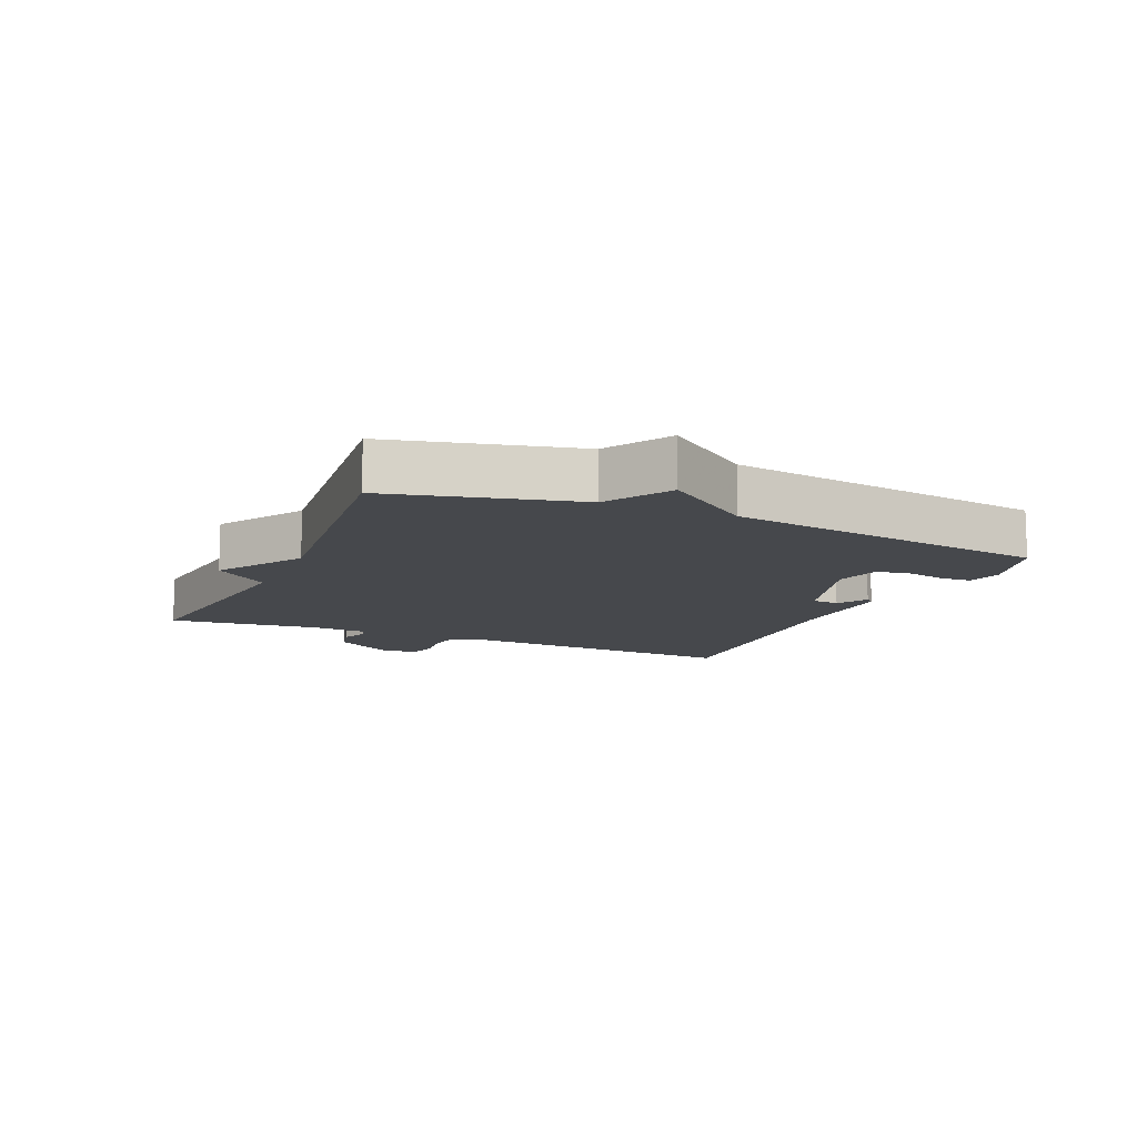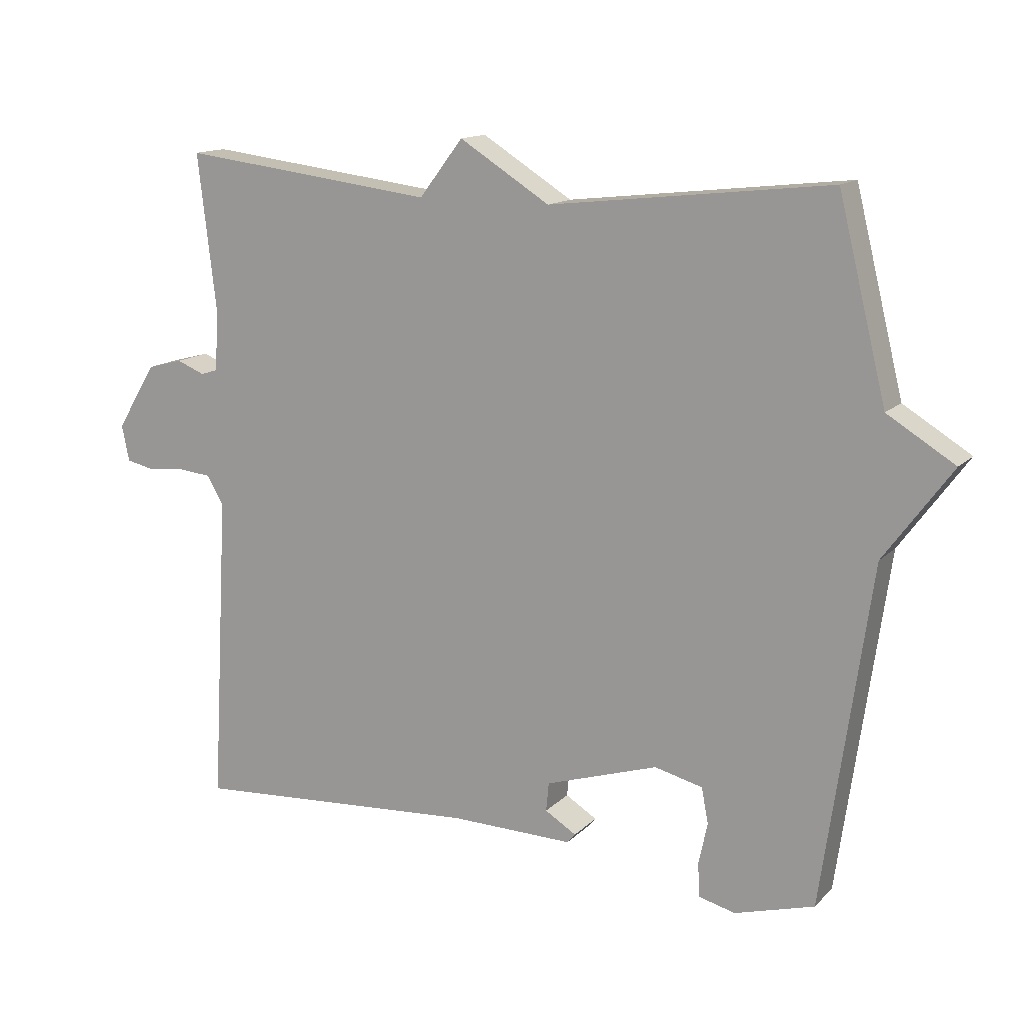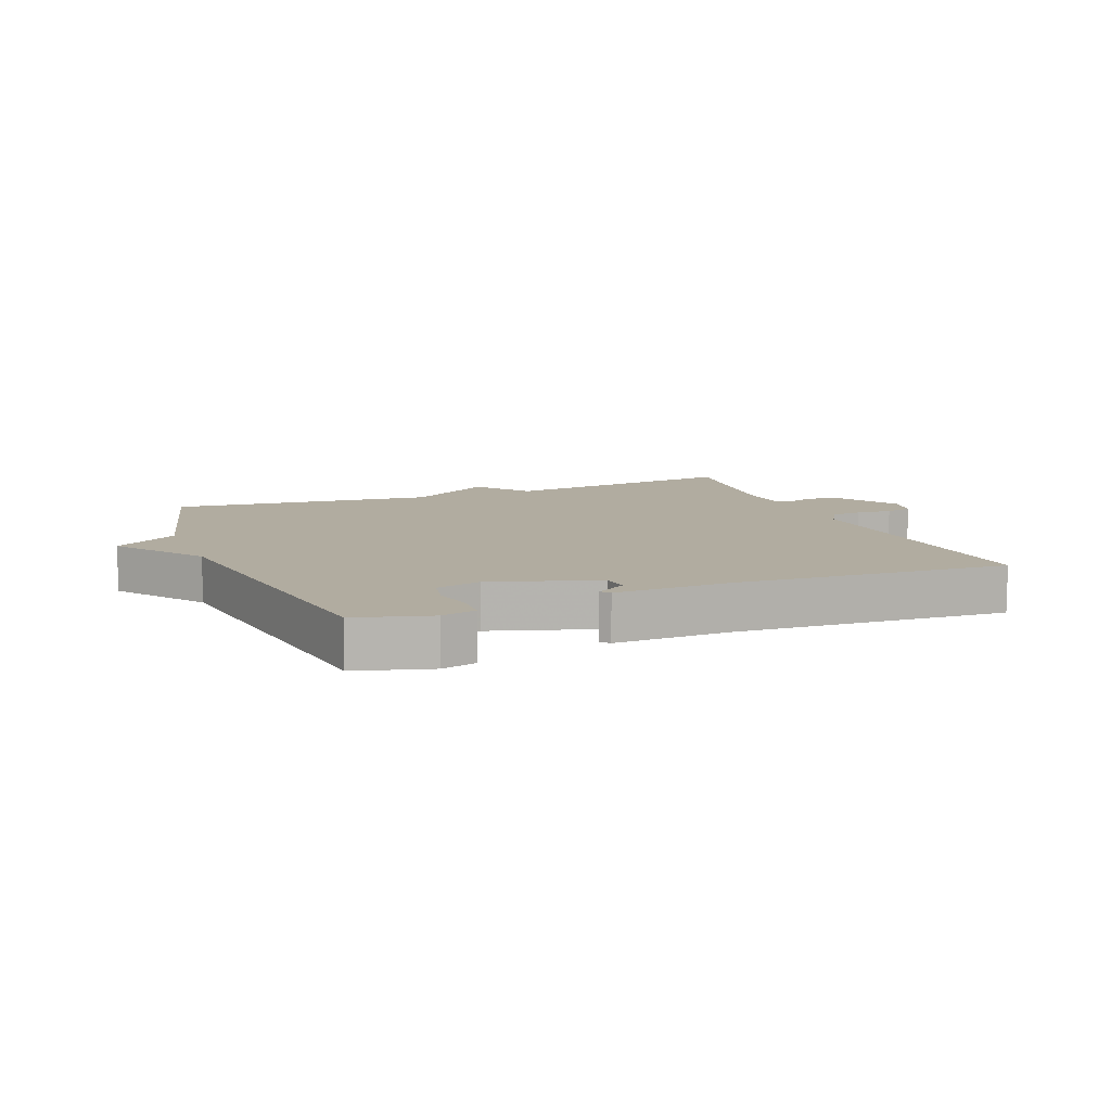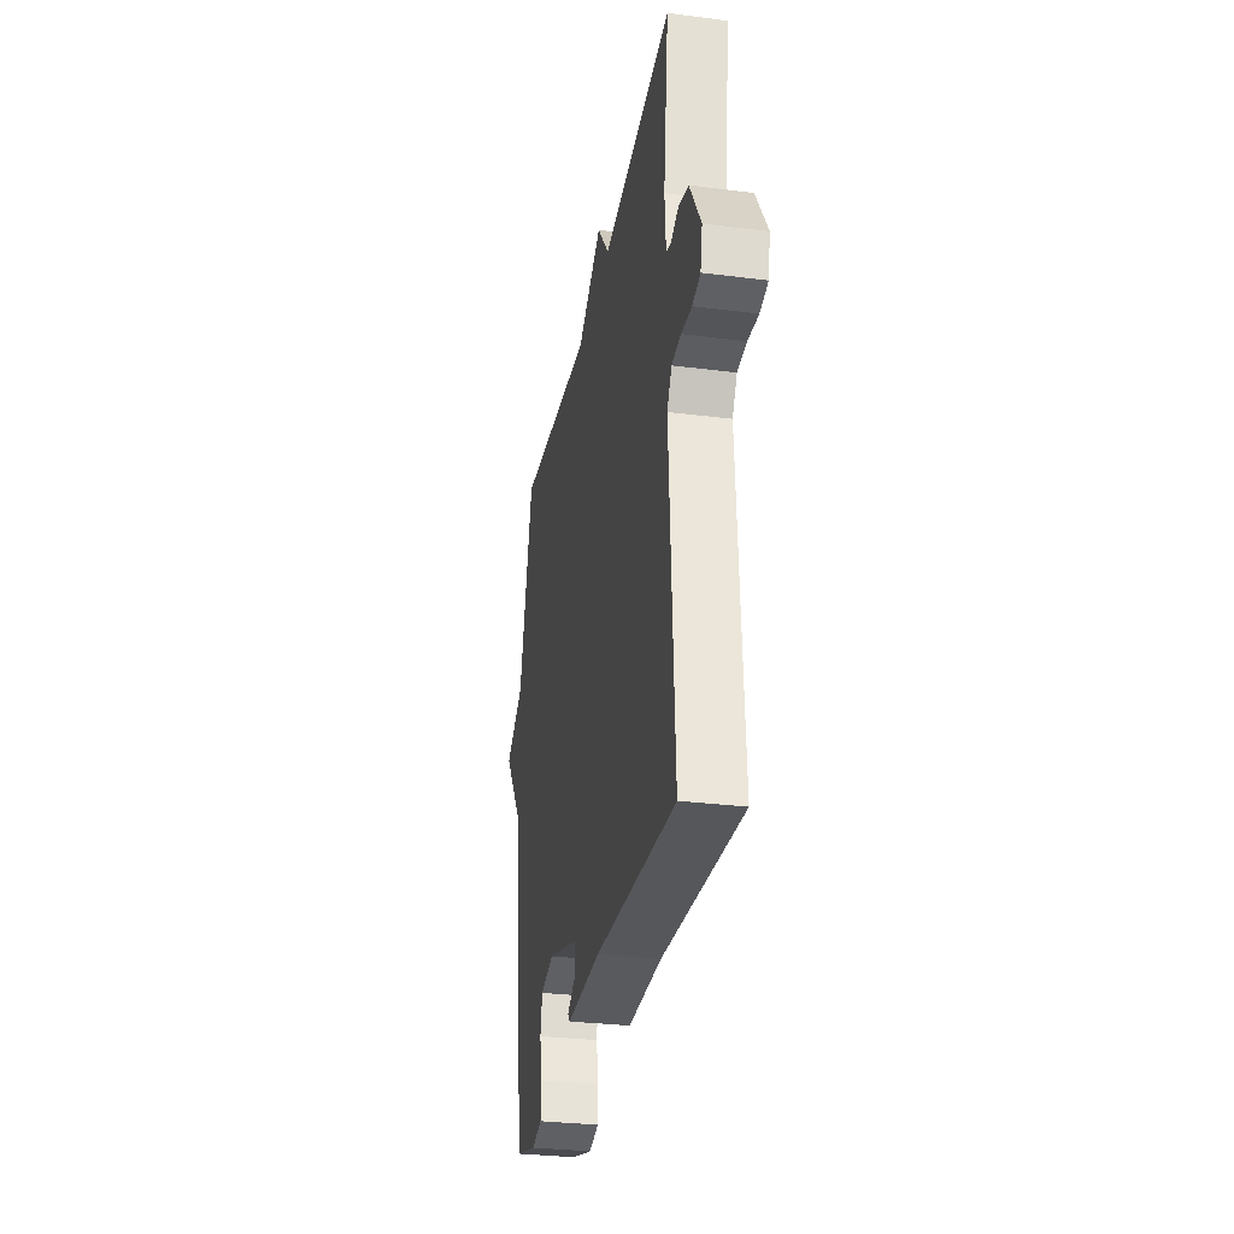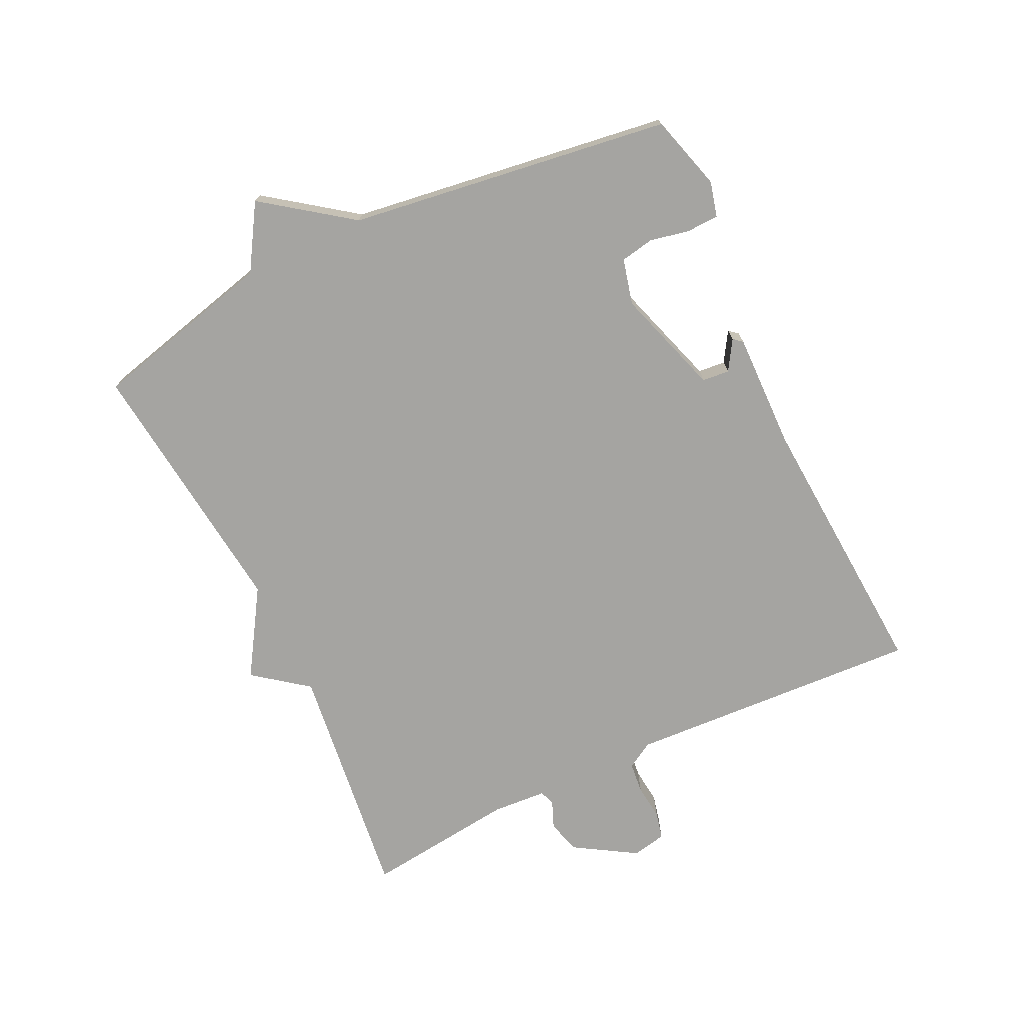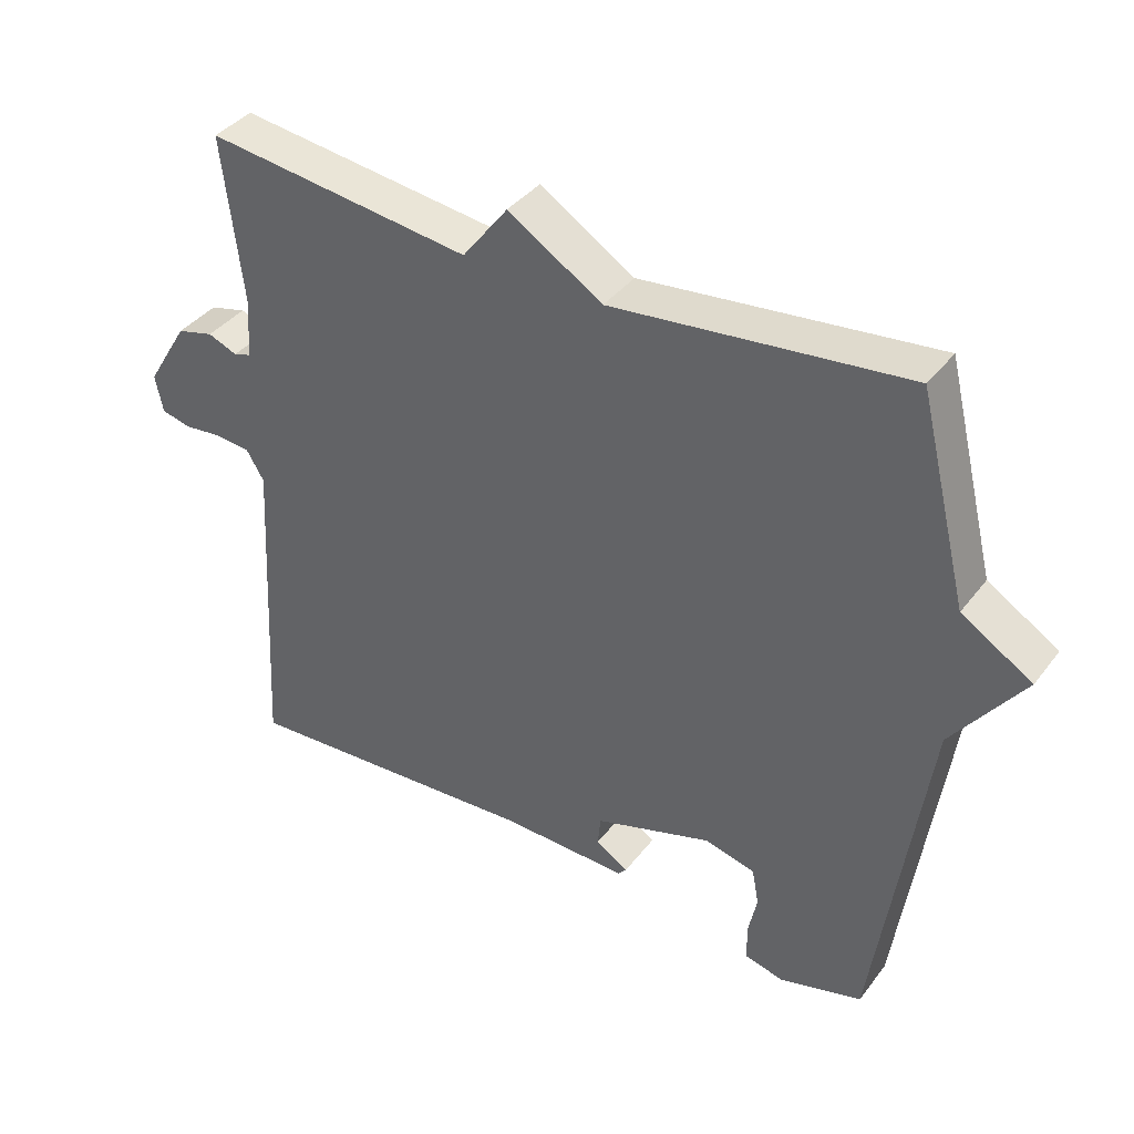
<metadata>
{"format":"obj","ext":"obj","renderer":"f3d","projection":"perspective","resolution":1024,"background":"white","views":[{"elev":-11.4,"azim":66.3,"up":"+Y"},{"elev":14.0,"azim":27.3,"up":"+Z"},{"elev":10.1,"azim":158.2,"up":"+Y"},{"elev":-30.6,"azim":-100.4,"up":"+Z"},{"elev":-73.3,"azim":115.6,"up":"+Y"},{"elev":38.8,"azim":33.3,"up":"+Z"}]}
</metadata>
<code>
v -0.5 0.07 -0.5
v -0.474 0.07 -0.033
v -0.499 0.07 0.009
v -0.548 0.07 0.014
v -0.604 0.07 0.008
v -0.647 0.07 0.018
v -0.658 0.07 0.072
v -0.598 0.07 0.17
v -0.545 0.07 0.184
v -0.503 0.07 0.167
v -0.478 0.07 0.175
v -0.472 0.07 0.261
v -0.5 0.07 0.5
v -0.119 0.07 0.453
v -0.054 0.07 0.538
v 0.081 0.07 0.453
v 0.5 0.07 0.5
v 0.572 0.07 0.208
v 0.673 0.07 0.146
v 0.572 0.07 0.008
v 0.5 0.07 -0.5
v 0.381 0.07 -0.534
v 0.326 0.07 -0.52
v 0.324 0.07 -0.469
v 0.337 0.07 -0.407
v 0.327 0.07 -0.354
v 0.255 0.07 -0.336
v 0.086 0.07 -0.39
v 0.082 0.07 -0.433
v 0.129 0.07 -0.462
v 0.117 0.07 -0.476
v -0.067 0.07 -0.472
v -0.5 0 -0.5
v -0.474 0 -0.033
v -0.499 0 0.009
v -0.548 0 0.014
v -0.604 0 0.008
v -0.647 0 0.018
v -0.658 0 0.072
v -0.598 0 0.17
v -0.545 0 0.184
v -0.503 0 0.167
v -0.478 0 0.175
v -0.472 0 0.261
v -0.5 0 0.5
v -0.119 0 0.453
v -0.054 0 0.538
v 0.081 0 0.453
v 0.5 0 0.5
v 0.572 0 0.208
v 0.673 0 0.146
v 0.572 0 0.008
v 0.5 0 -0.5
v 0.381 0 -0.534
v 0.326 0 -0.52
v 0.324 0 -0.469
v 0.337 0 -0.407
v 0.327 0 -0.354
v 0.255 0 -0.336
v 0.086 0 -0.39
v 0.082 0 -0.433
v 0.129 0 -0.462
v 0.117 0 -0.476
v -0.067 0 -0.472
f 29 30 31 32
f 32 1 2
f 29 32 2
f 28 29 2
f 27 28 2 3
f 26 27 3
f 23 24 25
f 22 23 25
f 21 22 25
f 20 21 25
f 20 25 26
f 18 19 20
f 20 26 3
f 18 20 3
f 17 18 3
f 16 17 3
f 14 15 16
f 12 13 14
f 11 12 14 16
f 8 9 10
f 7 8 10
f 6 7 10
f 5 6 10
f 4 5 10
f 4 10 11
f 3 4 11 16
f 64 63 62 61
f 34 33 64
f 34 64 61
f 34 61 60
f 35 34 60 59
f 35 59 58
f 57 56 55
f 57 55 54
f 57 54 53
f 57 53 52
f 58 57 52
f 52 51 50
f 35 58 52
f 35 52 50
f 35 50 49
f 35 49 48
f 48 47 46
f 46 45 44
f 48 46 44 43
f 42 41 40
f 42 40 39
f 42 39 38
f 42 38 37
f 42 37 36
f 43 42 36
f 48 43 36 35
f 1 33 34 2
f 2 34 35 3
f 3 35 36 4
f 4 36 37 5
f 5 37 38 6
f 6 38 39 7
f 7 39 40 8
f 8 40 41 9
f 9 41 42 10
f 10 42 43 11
f 11 43 44 12
f 12 44 45 13
f 13 45 46 14
f 14 46 47 15
f 15 47 48 16
f 16 48 49 17
f 17 49 50 18
f 18 50 51 19
f 19 51 52 20
f 20 52 53 21
f 21 53 54 22
f 22 54 55 23
f 23 55 56 24
f 24 56 57 25
f 25 57 58 26
f 26 58 59 27
f 27 59 60 28
f 28 60 61 29
f 29 61 62 30
f 30 62 63 31
f 31 63 64 32
f 32 64 33 1

</code>
